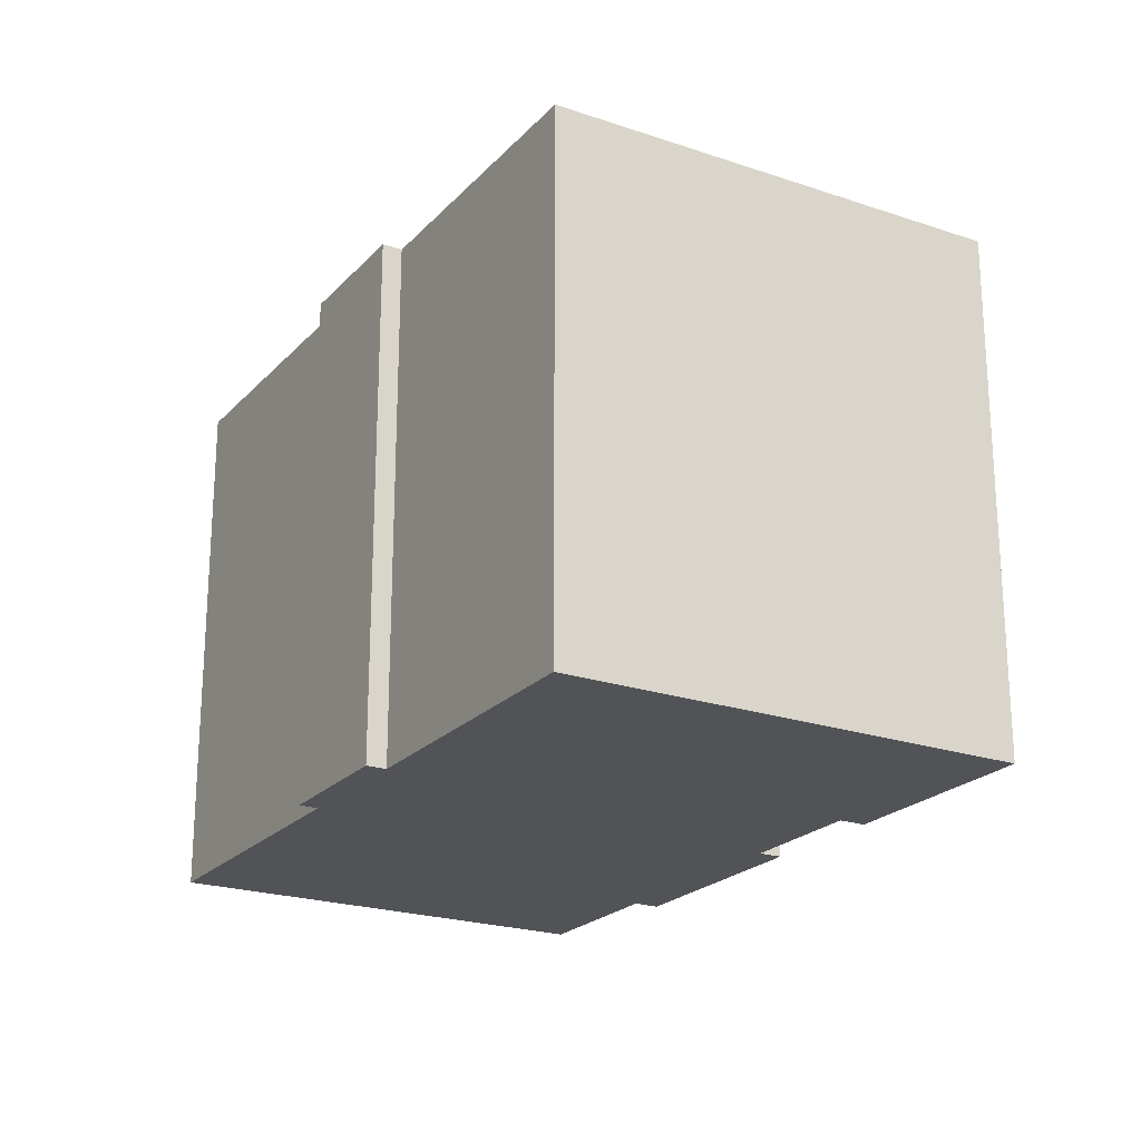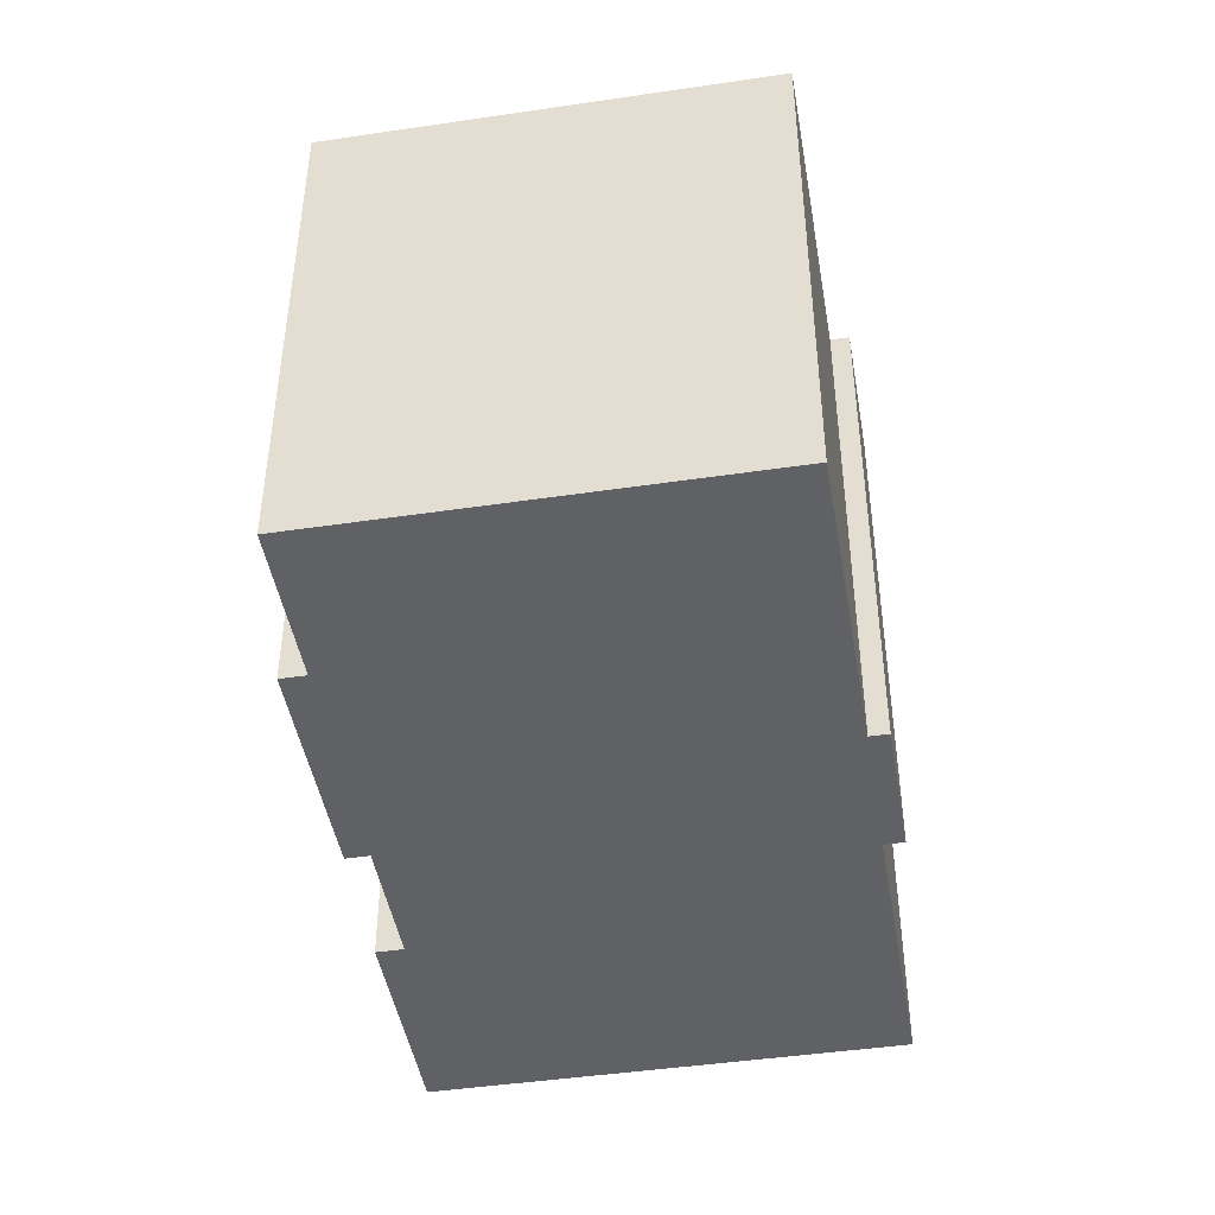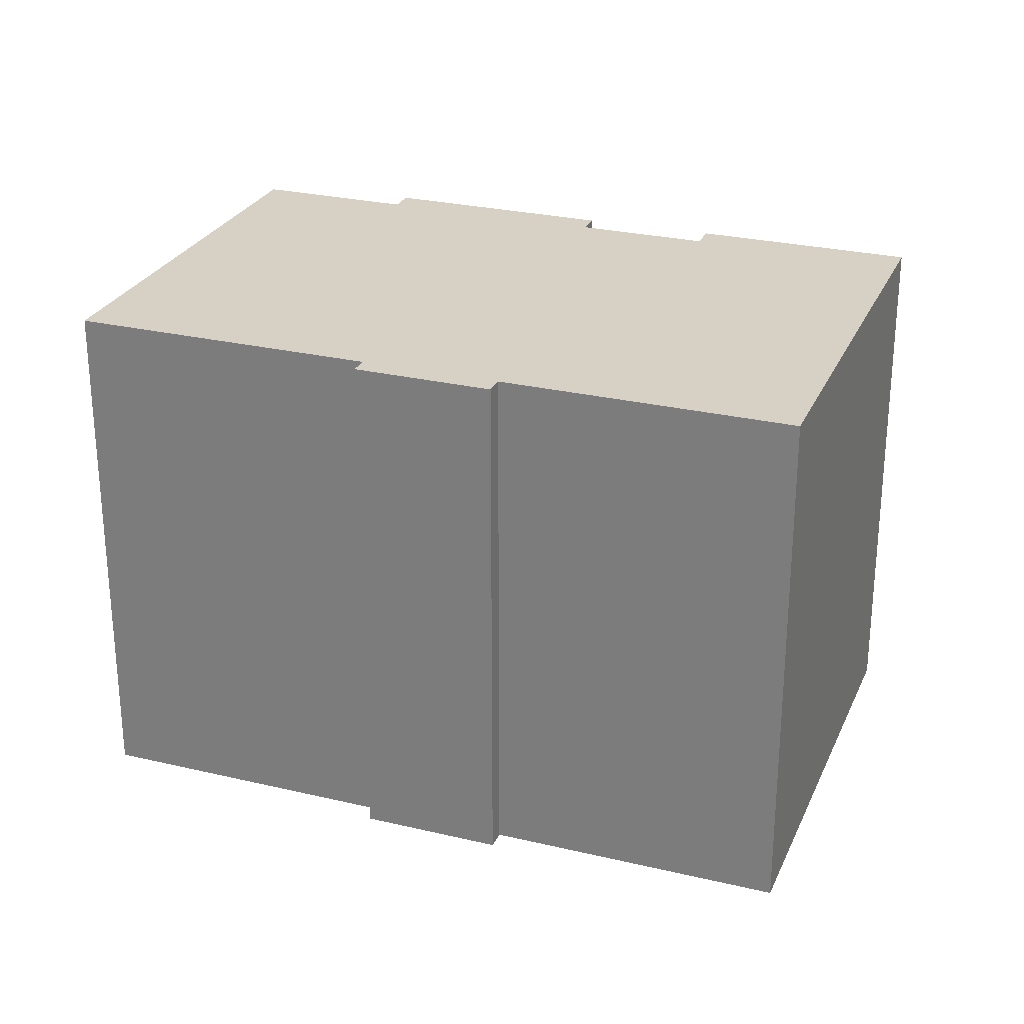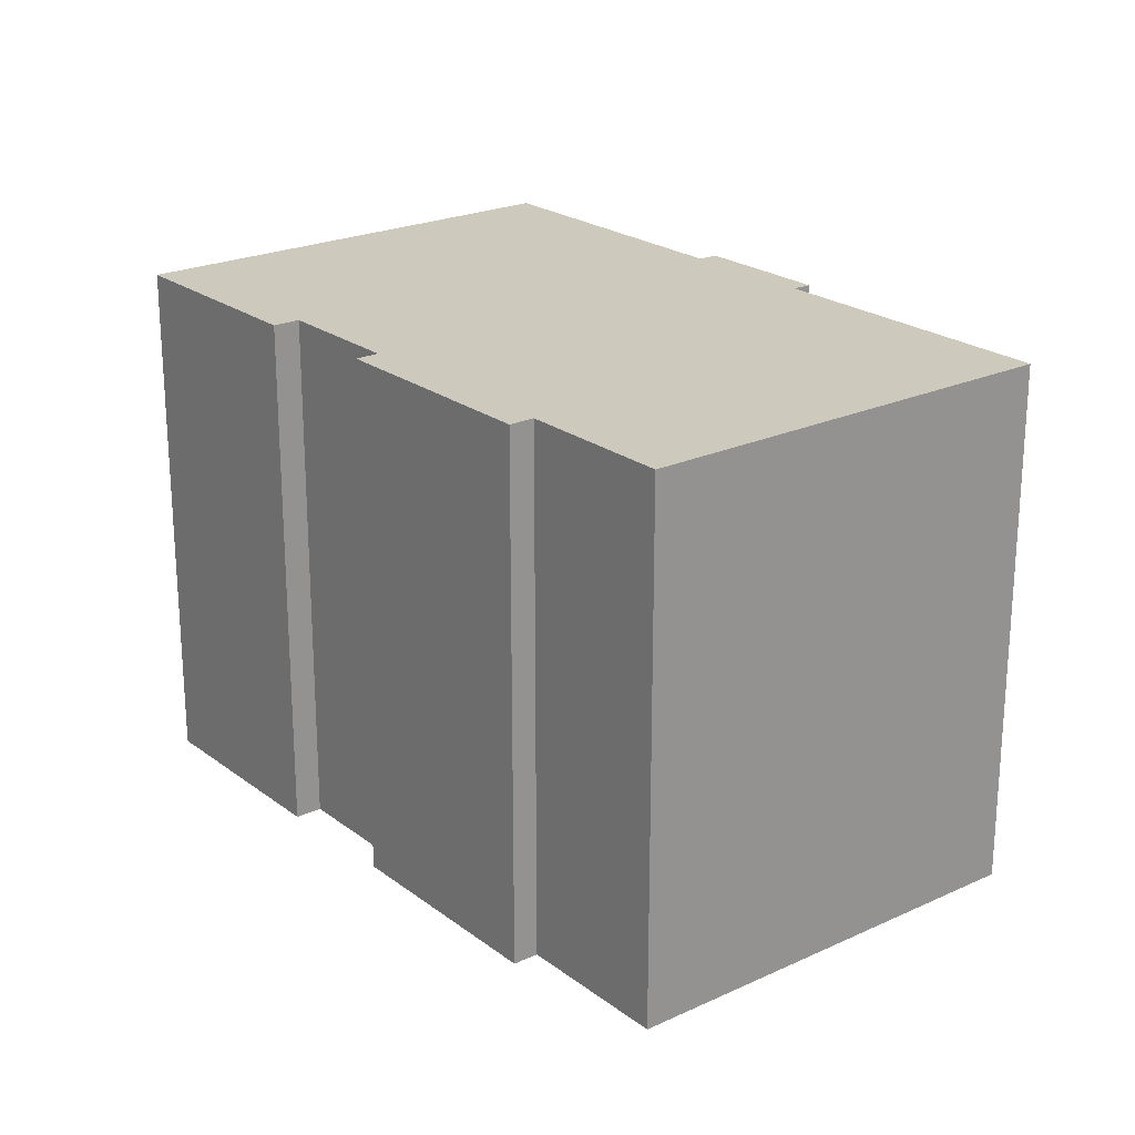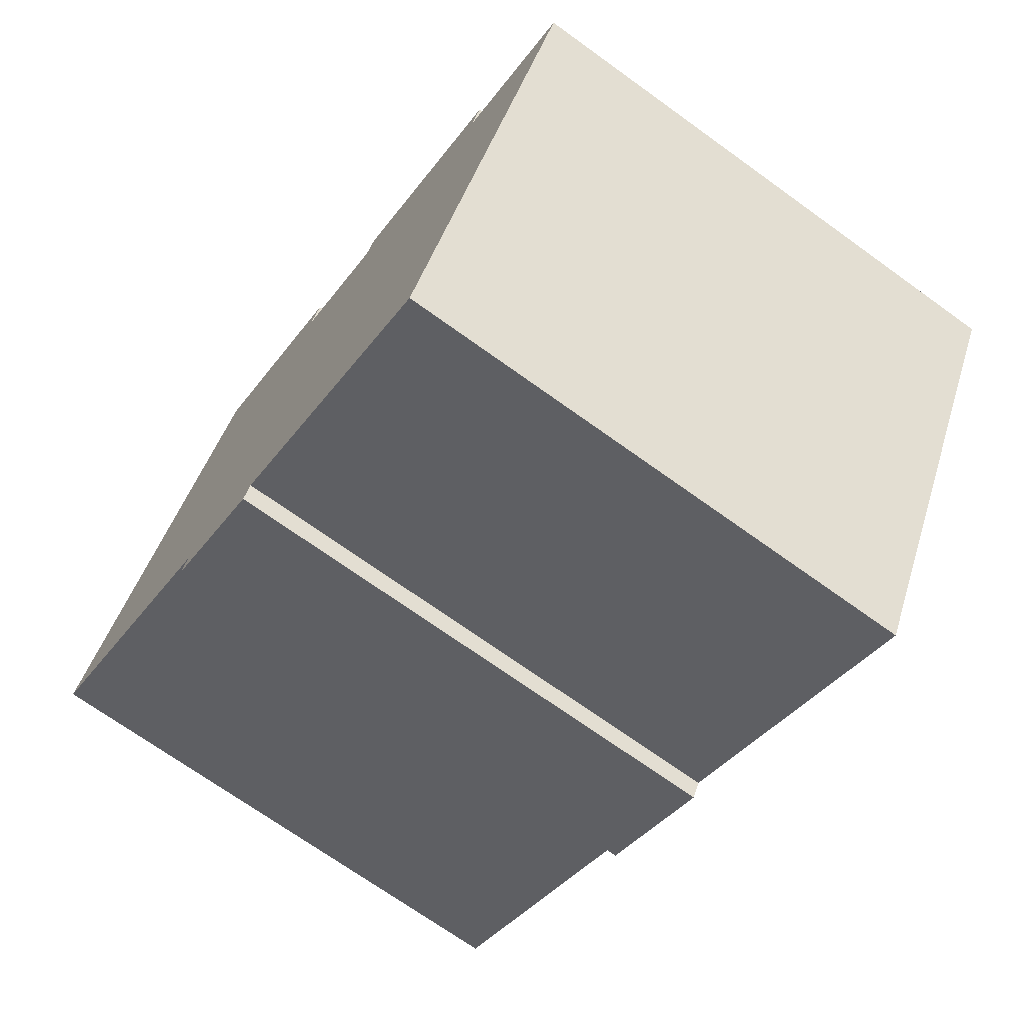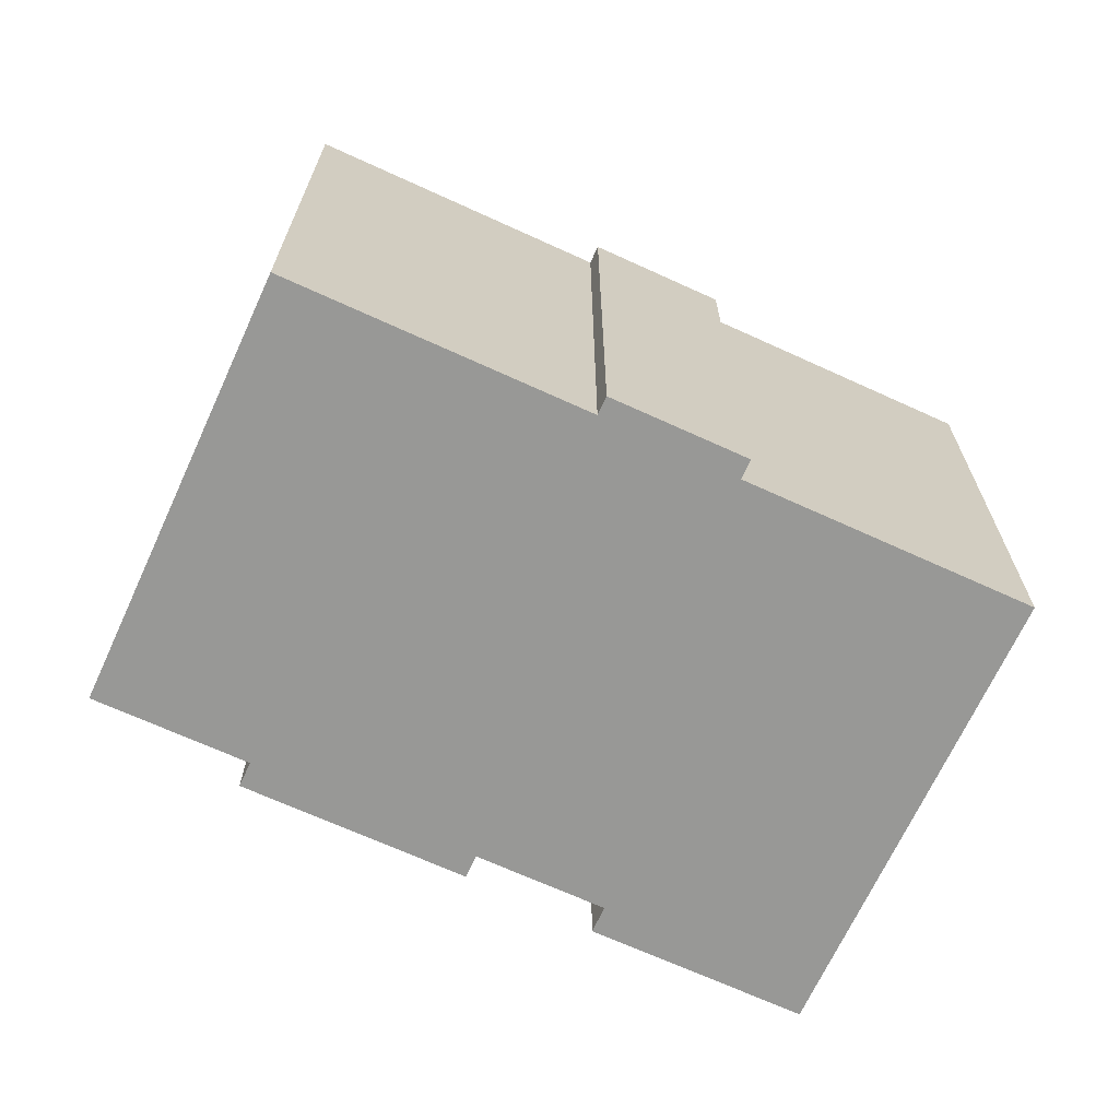
<metadata>
{"format":"obj","ext":"obj","renderer":"f3d","projection":"perspective","resolution":1024,"background":"white","views":[{"elev":-22.1,"azim":-91.1,"up":"+Y"},{"elev":-45.4,"azim":129.0,"up":"+Y"},{"elev":26.9,"azim":-130.4,"up":"+Y"},{"elev":22.6,"azim":81.0,"up":"+Y"},{"elev":-70.4,"azim":54.2,"up":"+Z"},{"elev":-68.4,"azim":-175.3,"up":"+Y"}]}
</metadata>
<code>
v  8.358 13.38 -5.286
v  6.319 13.38 -4.141
v  6.572 13.38 -3.69
v  5.9 13.38 10.44
v  0 13.38 8.192e-16
v  9.449 13.38 -5.898
v  9.687 13.38 -5.473
v  11.54 13.38 -6.512
v  16.55 13.38 -9.329
v  10.48 13.38 7.061
v  10.82 13.38 7.675
v  18.86 13.38 3.053
v  18.54 13.38 2.474
v  13.74 13.38 5.926
v  22.07 13.38 0.491
v  13.44 13.38 5.395
v  9.449 3.611e-16 -5.898
v  6.319 2.536e-16 -4.141
v  8.358 3.237e-16 -5.286
v  6.572 2.259e-16 -3.69
v  0 0 0
v  16.55 5.712e-16 -9.329
v  9.687 3.351e-16 -5.473
v  11.54 3.987e-16 -6.512
v  5.9 -6.391e-16 10.44
v  13.44 -3.303e-16 5.395
v  13.74 -3.629e-16 5.926
v  10.82 -4.7e-16 7.675
v  10.48 -4.324e-16 7.061
v  18.86 -1.869e-16 3.053
v  18.54 -1.515e-16 2.474
v  22.07 -3.007e-17 0.491
g defaultobject
f 1 2 3
f 4 3 5
f 3 4 1
f 1 4 6
f 6 4 7
f 7 4 8
f 8 4 9
f 9 4 10
f 10 4 11
f 12 13 14
f 9 13 15
f 13 9 10
f 13 10 16
f 13 16 14
f 17 1 6
f 1 17 2
f 2 17 18
f 18 17 19
f 20 5 3
f 5 20 21
f 22 8 9
f 8 22 7
f 7 22 23
f 23 22 24
f 18 3 2
f 3 18 20
f 21 4 5
f 4 21 25
f 26 14 16
f 14 26 27
f 25 11 4
f 11 25 28
f 29 16 10
f 16 29 26
f 27 12 14
f 12 27 30
f 31 15 13
f 15 31 32
f 28 10 11
f 10 28 29
f 30 13 12
f 13 30 31
f 32 9 15
f 9 32 22
f 23 6 7
f 6 23 17
f 19 17 23
f 32 24 22
f 24 32 31
f 24 31 30
f 24 30 27
f 24 27 23
f 23 27 19
f 19 27 26
f 26 18 19
f 18 26 20
f 20 26 29
f 20 29 21
f 21 29 28
f 21 28 25

</code>
